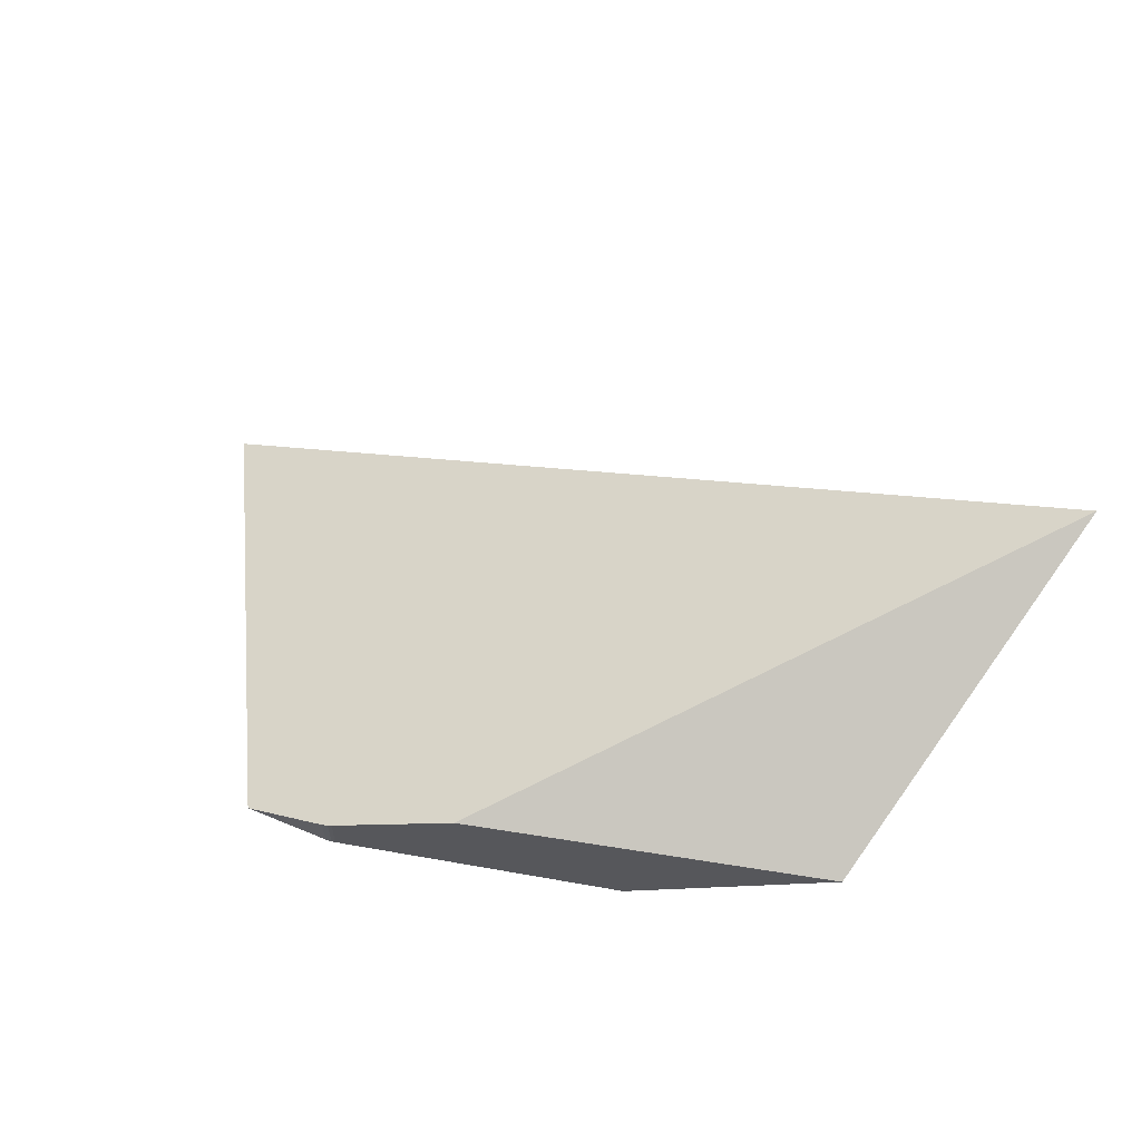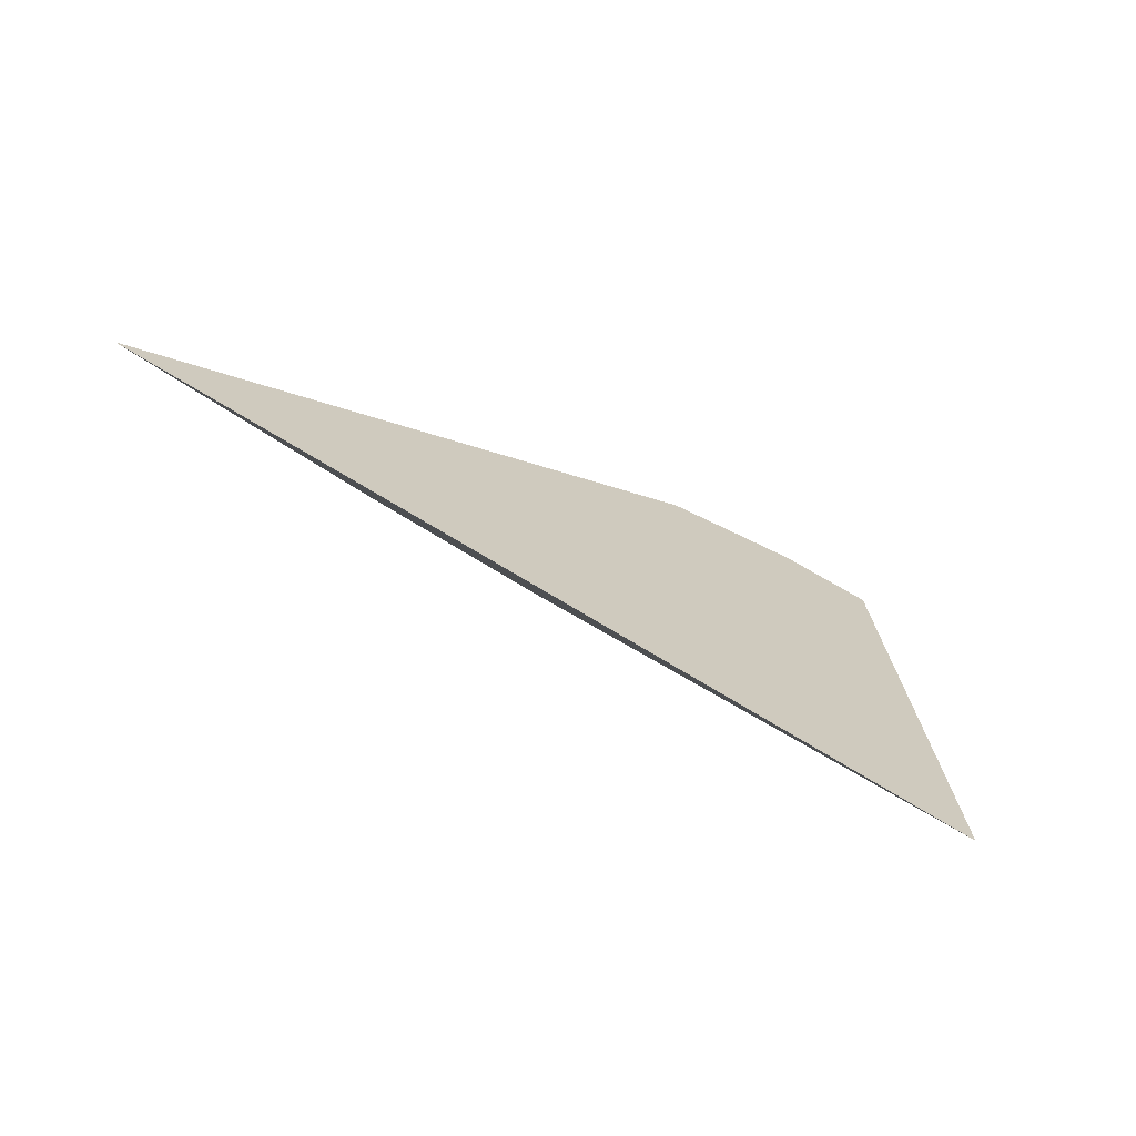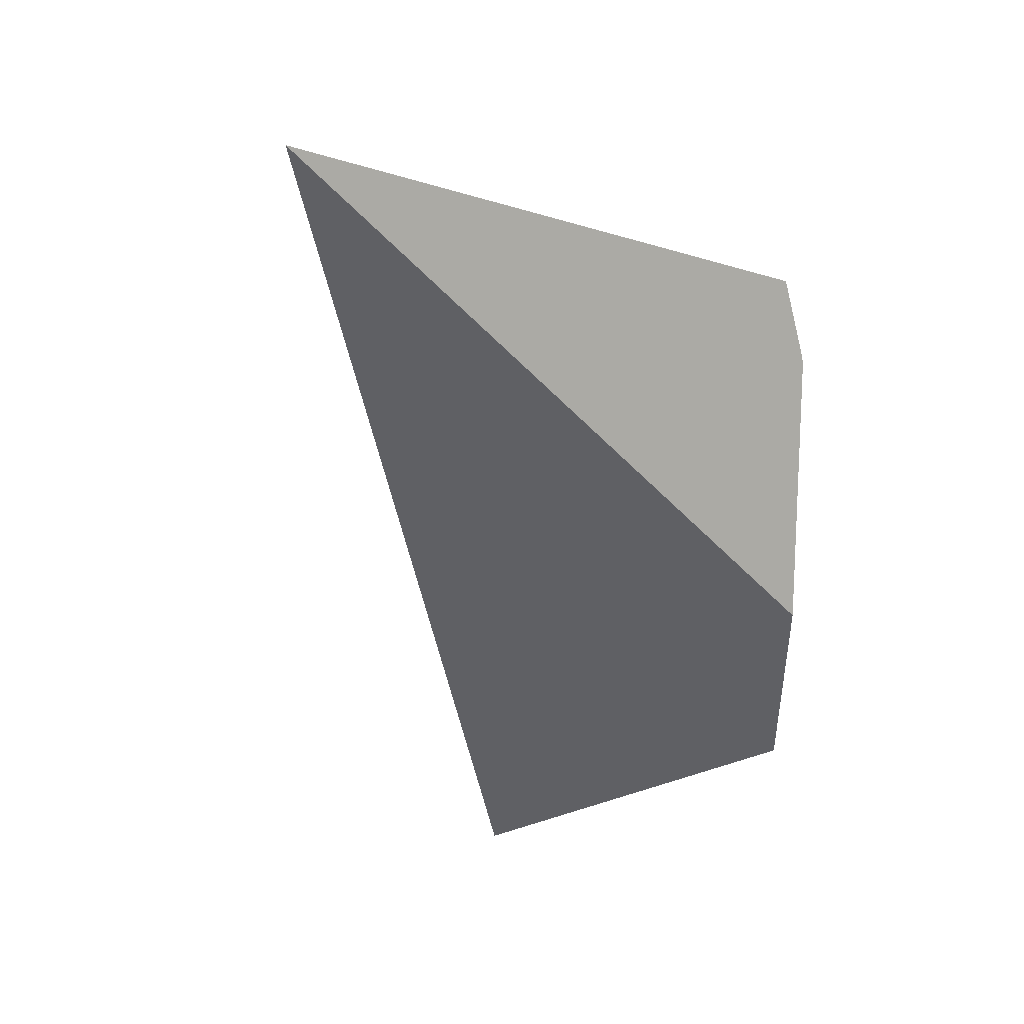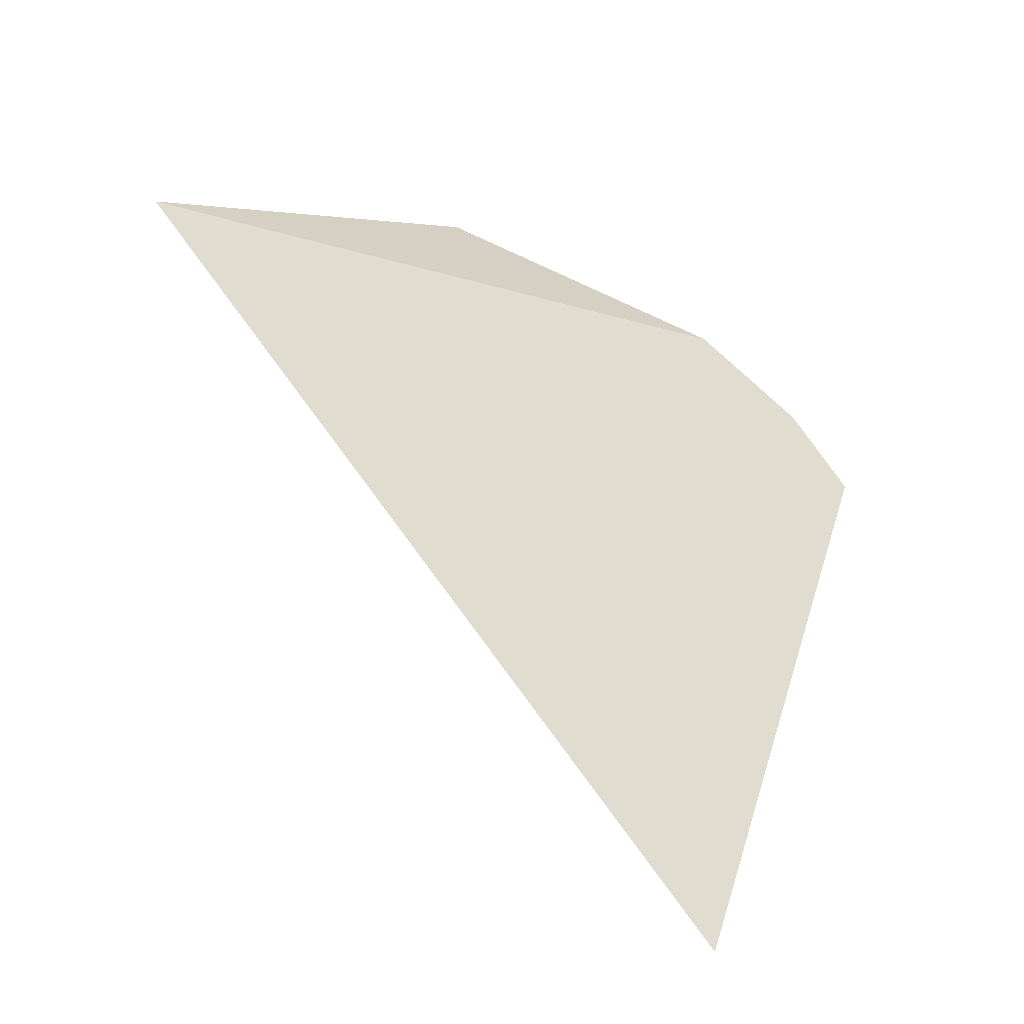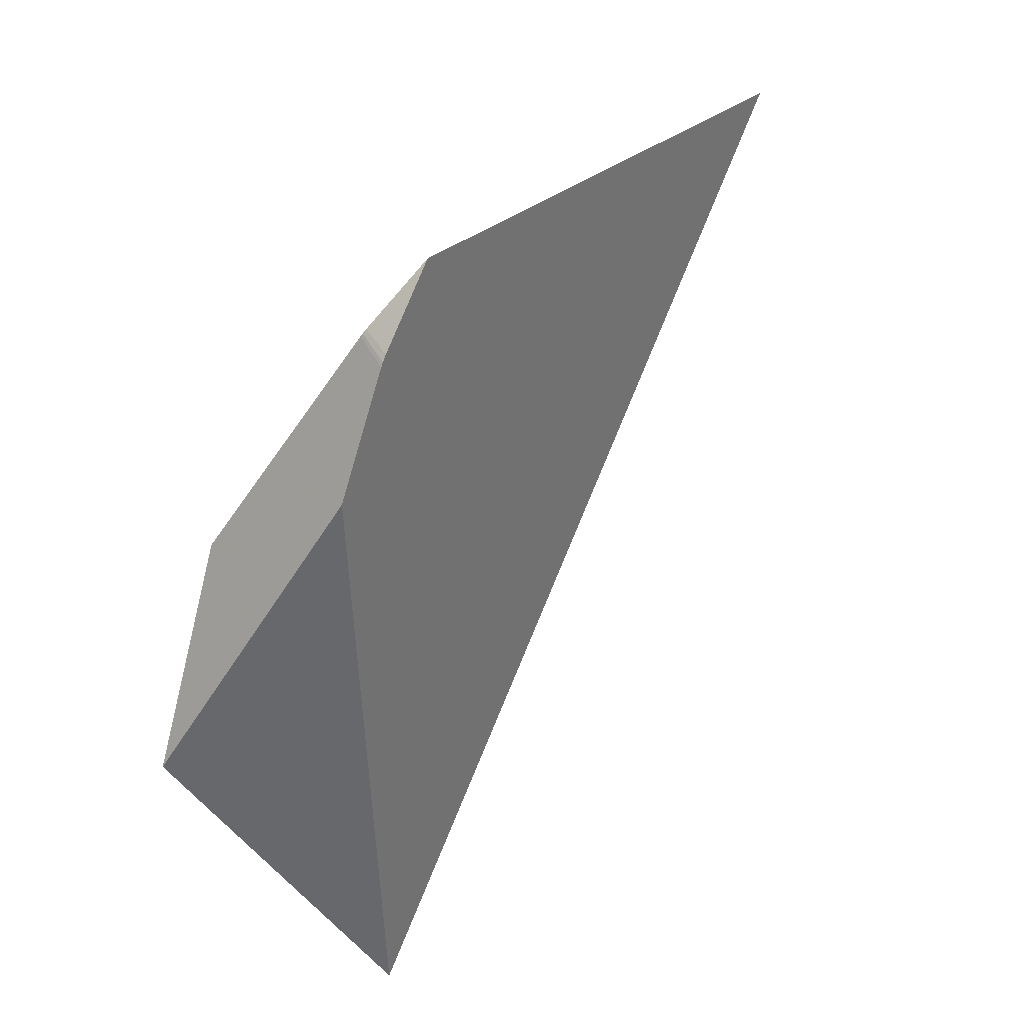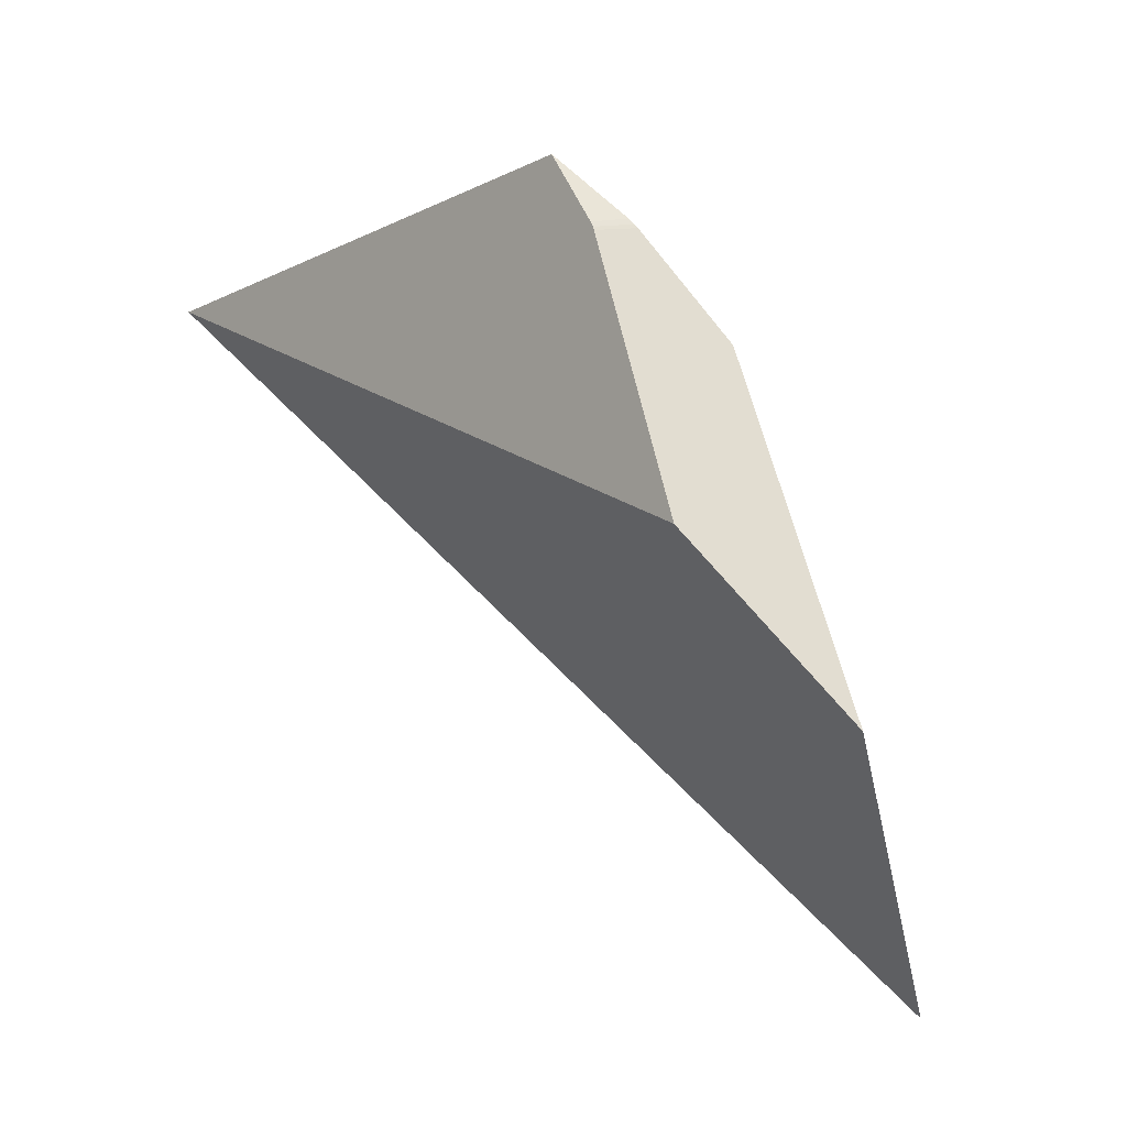
<metadata>
{"format":"obj","ext":"obj","renderer":"f3d","projection":"perspective","resolution":1024,"background":"white","views":[{"elev":61.5,"azim":-118.1,"up":"+Z"},{"elev":1.2,"azim":64.8,"up":"+Z"},{"elev":-76.5,"azim":141.4,"up":"+Z"},{"elev":44.0,"azim":87.2,"up":"+Z"},{"elev":54.5,"azim":-29.0,"up":"+Y"},{"elev":14.2,"azim":-113.8,"up":"+Y"}]}
</metadata>
<code>
v -0.1062 0.07103 -0.4145
v -0.1003 0.07858 -0.4199
v -0.09884 0.05454 -0.4068
v -0.09554 0.08466 -0.4149
v -0.09198 0.08923 -0.4176
v -0.09196 0.08925 -0.4196
v -0.09185 0.08938 -0.4196
v -0.09184 0.08938 -0.4177
v -0.09165 0.08956 -0.4197
v -0.09161 0.0896 -0.4179
v -0.08836 0.09207 -0.42
v -0.06431 0.08258 -0.4293
f 3 1 2
f 5 2 1
f 4 1 3
f 5 1 4
f 3 2 12
f 2 5 6
f 12 2 6
f 3 12 4
f 4 12 5
f 8 6 5
f 5 12 8
f 7 6 8
f 12 6 7
f 10 7 8
f 9 7 10
f 12 7 9
f 8 12 10
f 9 10 11
f 12 9 11
f 10 12 11

</code>
